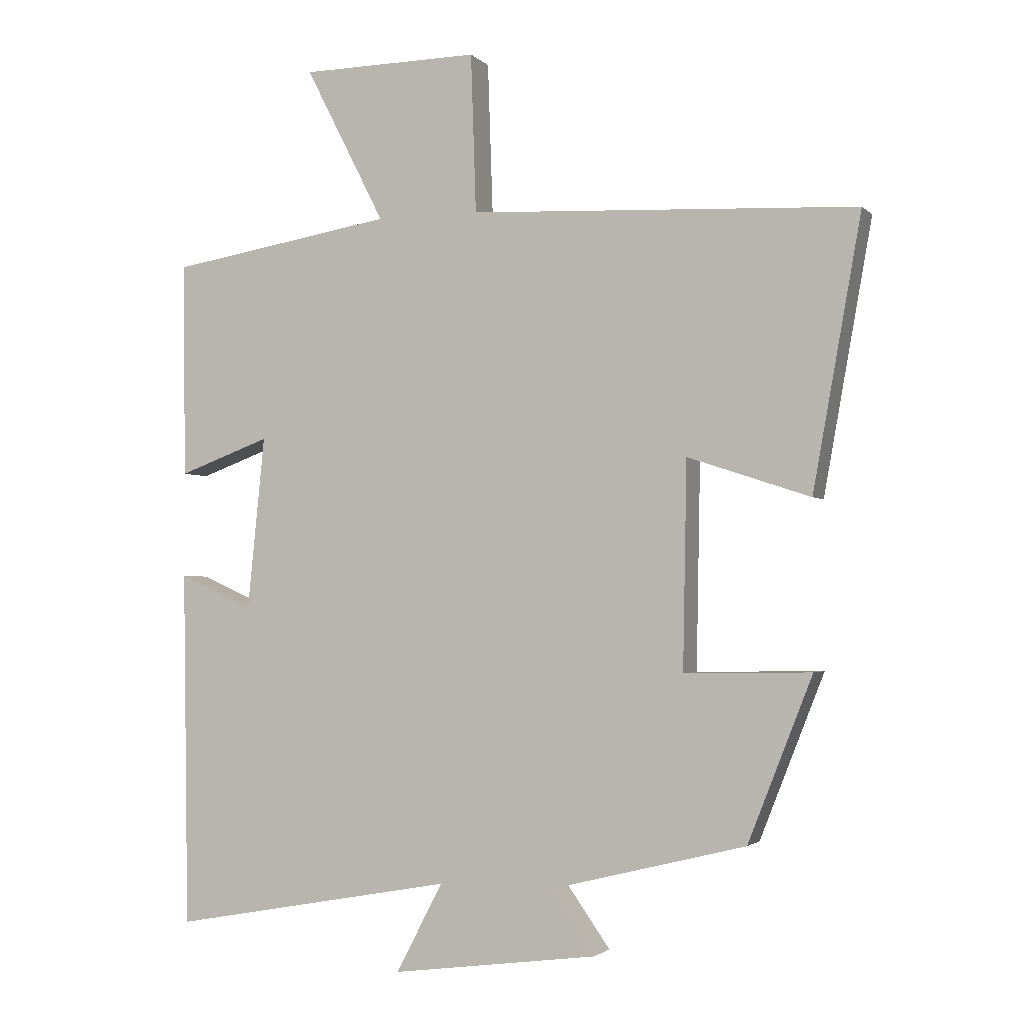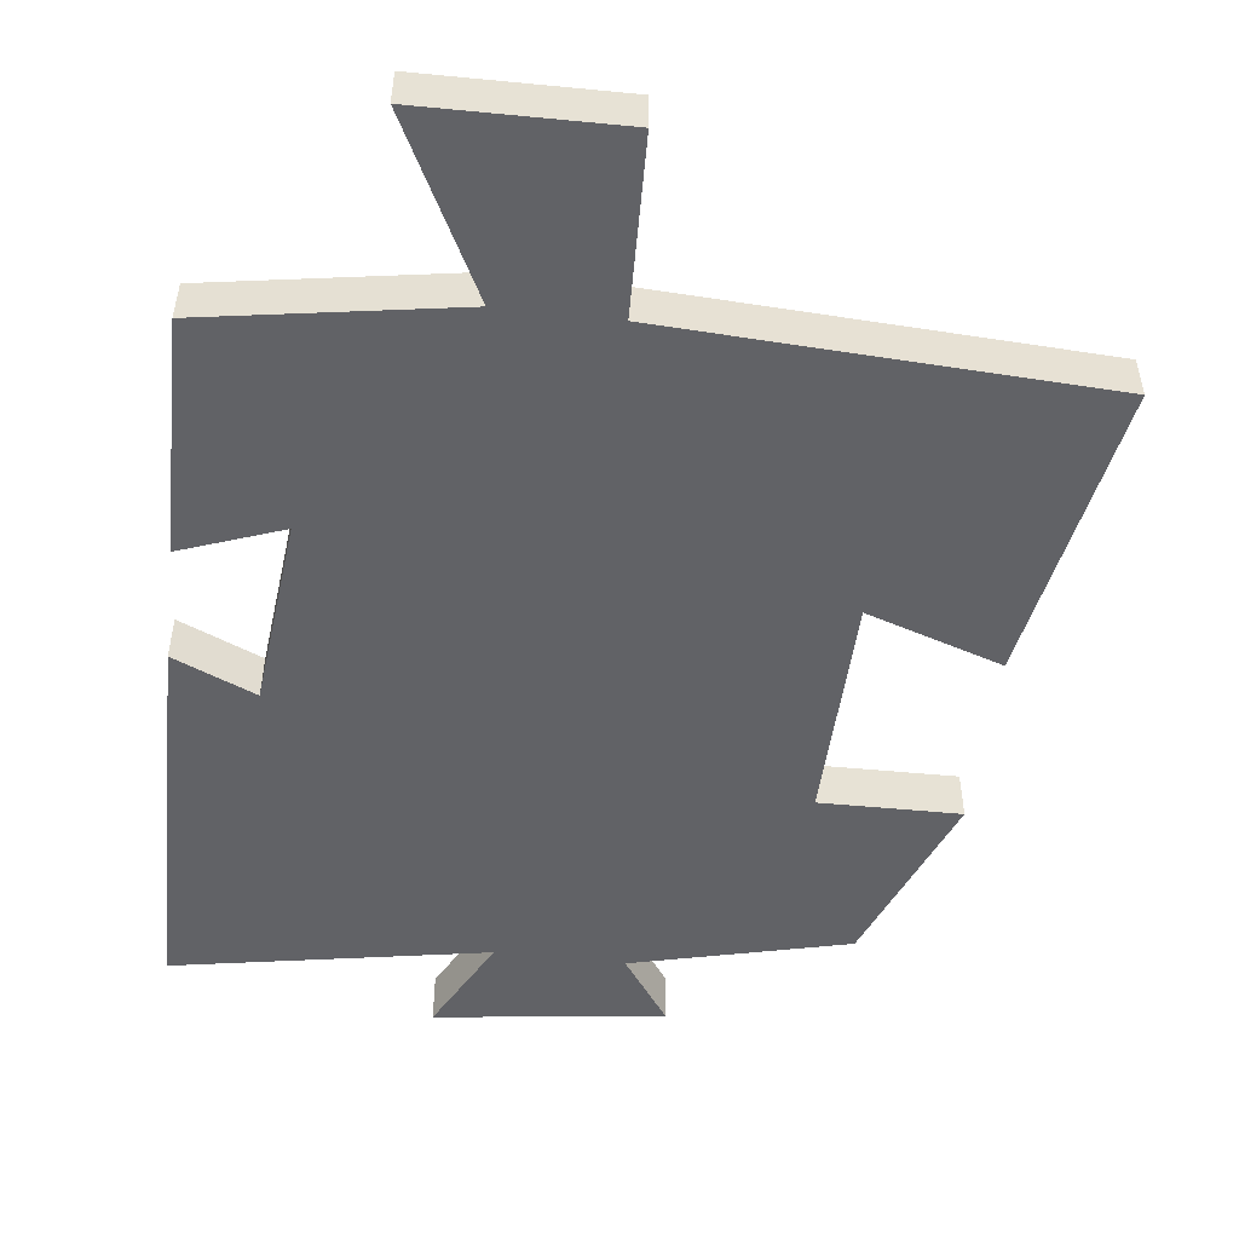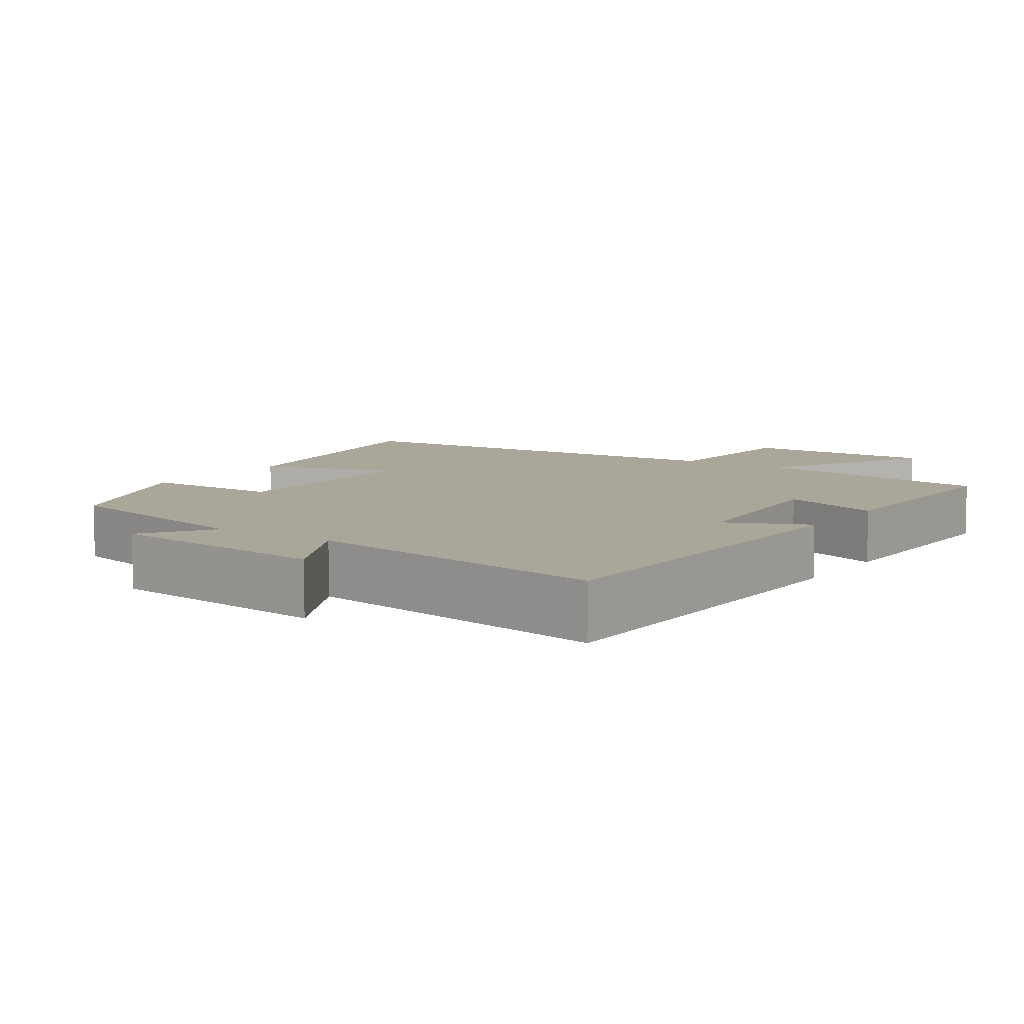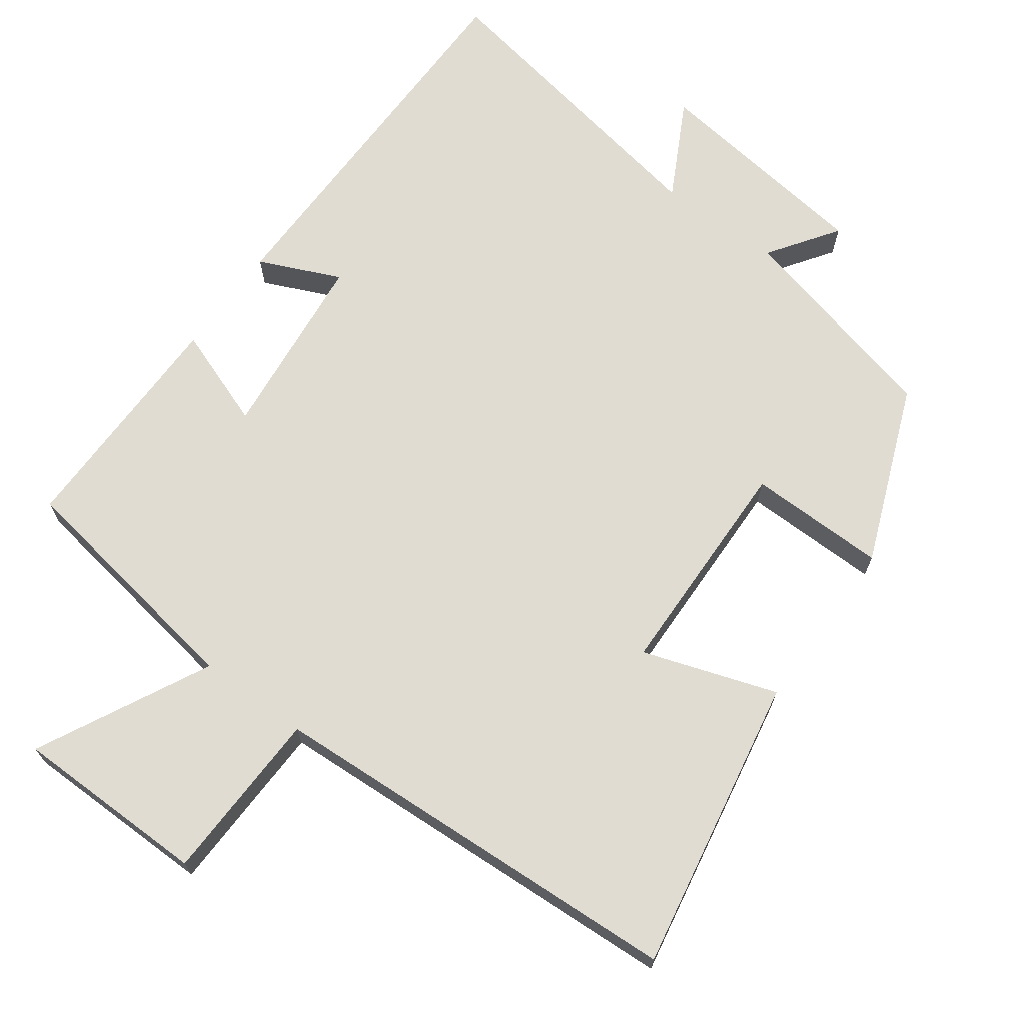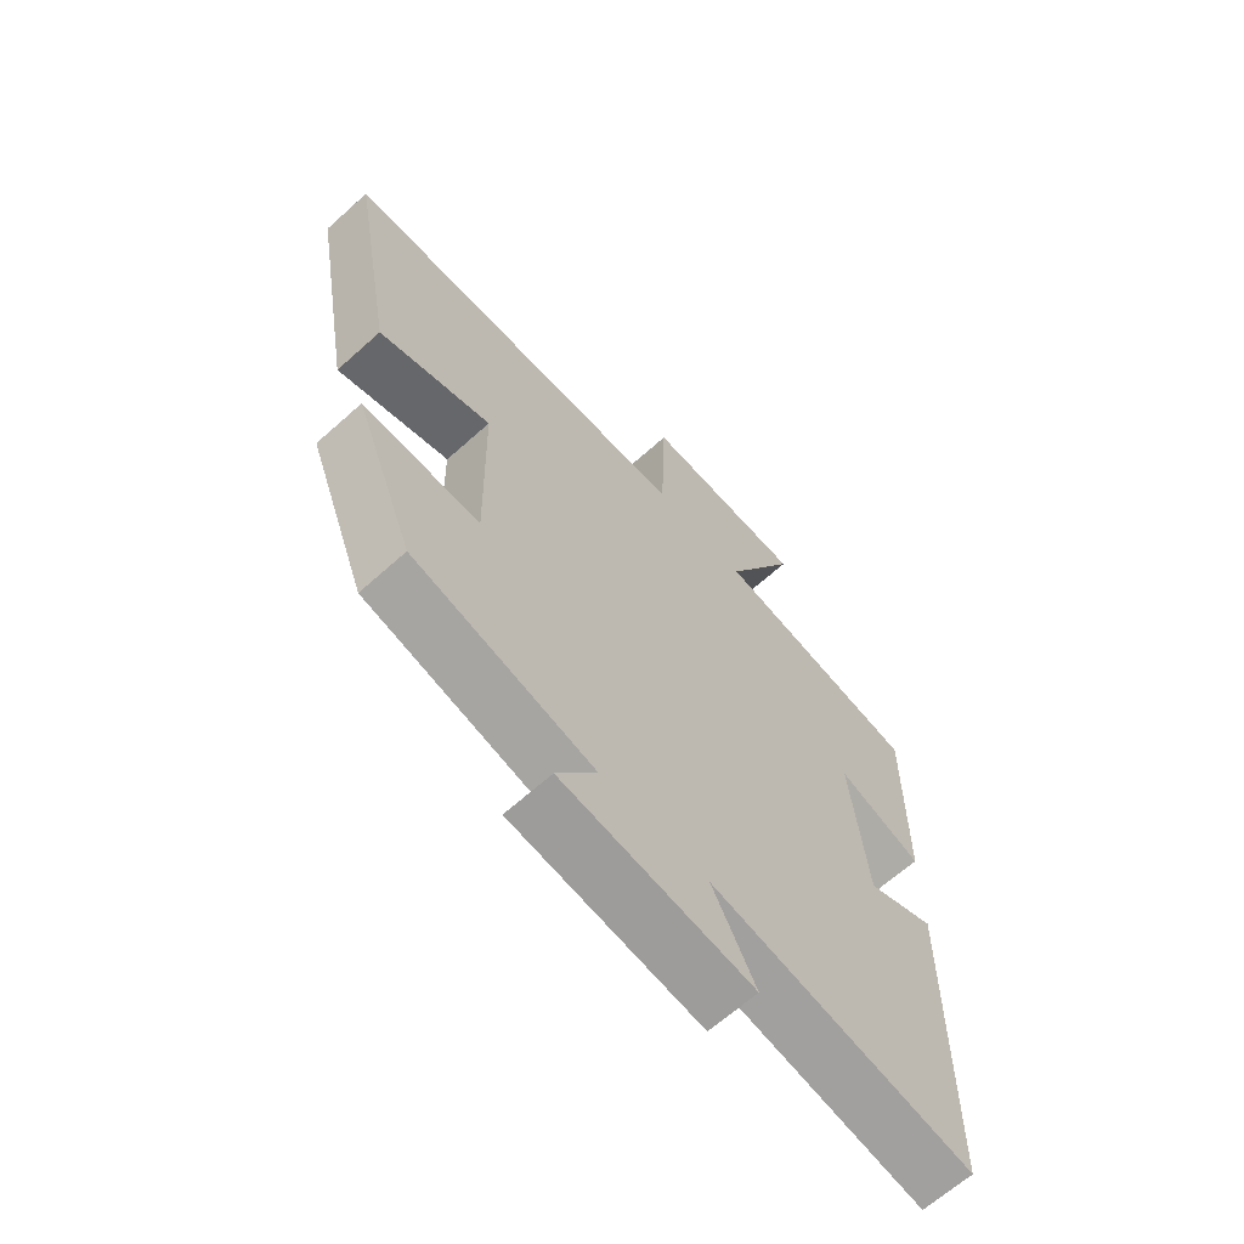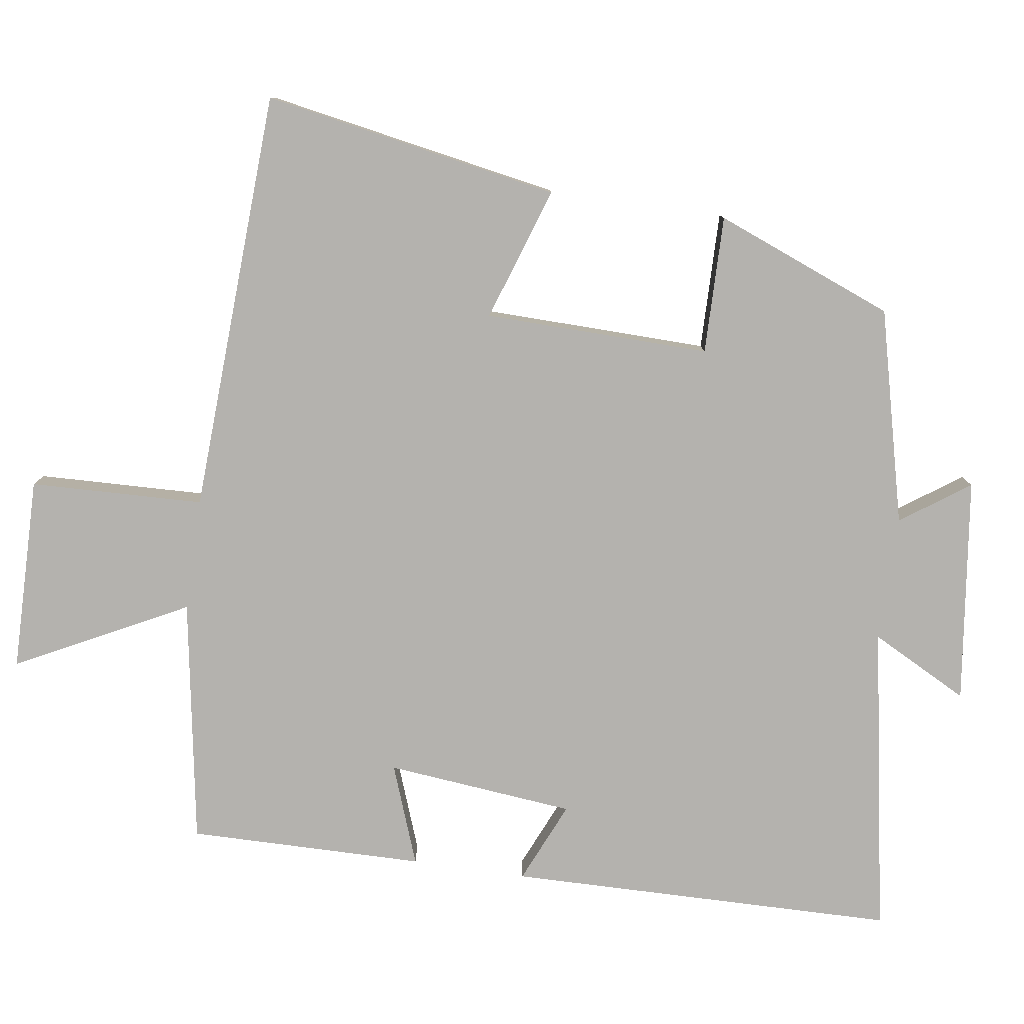
<metadata>
{"format":"obj","ext":"obj","renderer":"f3d","projection":"perspective","resolution":1024,"background":"white","views":[{"elev":-2.4,"azim":20.8,"up":"+Z"},{"elev":-50.7,"azim":-6.9,"up":"+Y"},{"elev":7.8,"azim":-146.0,"up":"+Y"},{"elev":69.0,"azim":35.9,"up":"+Y"},{"elev":-65.6,"azim":132.0,"up":"+Z"},{"elev":-79.7,"azim":81.7,"up":"+Y"}]}
</metadata>
<code>
v -0.491 0.07 -0.577
v -0.5 0.07 -0.041
v -0.388 0.07 -0.09
v -0.362 0.07 0.17
v -0.5 0.07 0.119
v -0.504 0.07 0.444
v -0.166 0.07 0.5
v -0.286 0.07 0.735
v -0.018 0.07 0.739
v -0.01 0.07 0.5
v 0.573 0.07 0.472
v 0.5 0.07 0.065
v 0.316 0.07 0.126
v 0.31 0.07 -0.184
v 0.5 0.07 -0.181
v 0.403 0.07 -0.427
v 0.109 0.07 -0.5
v 0.175 0.07 -0.594
v -0.135 0.07 -0.634
v -0.065 0.07 -0.5
v -0.491 0 -0.577
v -0.5 0 -0.041
v -0.388 0 -0.09
v -0.362 0 0.17
v -0.5 0 0.119
v -0.504 0 0.444
v -0.166 0 0.5
v -0.286 0 0.735
v -0.018 0 0.739
v -0.01 0 0.5
v 0.573 0 0.472
v 0.5 0 0.065
v 0.316 0 0.126
v 0.31 0 -0.184
v 0.5 0 -0.181
v 0.403 0 -0.427
v 0.109 0 -0.5
v 0.175 0 -0.594
v -0.135 0 -0.634
v -0.065 0 -0.5
f 17 18 19 20
f 15 16 17 20
f 14 15 20 1
f 13 14 1
f 10 11 12 13
f 10 13 1
f 7 8 9 10
f 4 5 6 7
f 3 4 7 10
f 1 2 3
f 1 3 10
f 40 39 38 37
f 40 37 36 35
f 21 40 35 34
f 21 34 33
f 33 32 31 30
f 21 33 30
f 30 29 28 27
f 27 26 25 24
f 30 27 24 23
f 23 22 21
f 30 23 21
f 1 21 22 2
f 2 22 23 3
f 3 23 24 4
f 4 24 25 5
f 5 25 26 6
f 6 26 27 7
f 7 27 28 8
f 8 28 29 9
f 9 29 30 10
f 10 30 31 11
f 11 31 32 12
f 12 32 33 13
f 13 33 34 14
f 14 34 35 15
f 15 35 36 16
f 16 36 37 17
f 17 37 38 18
f 18 38 39 19
f 19 39 40 20
f 20 40 21 1

</code>
